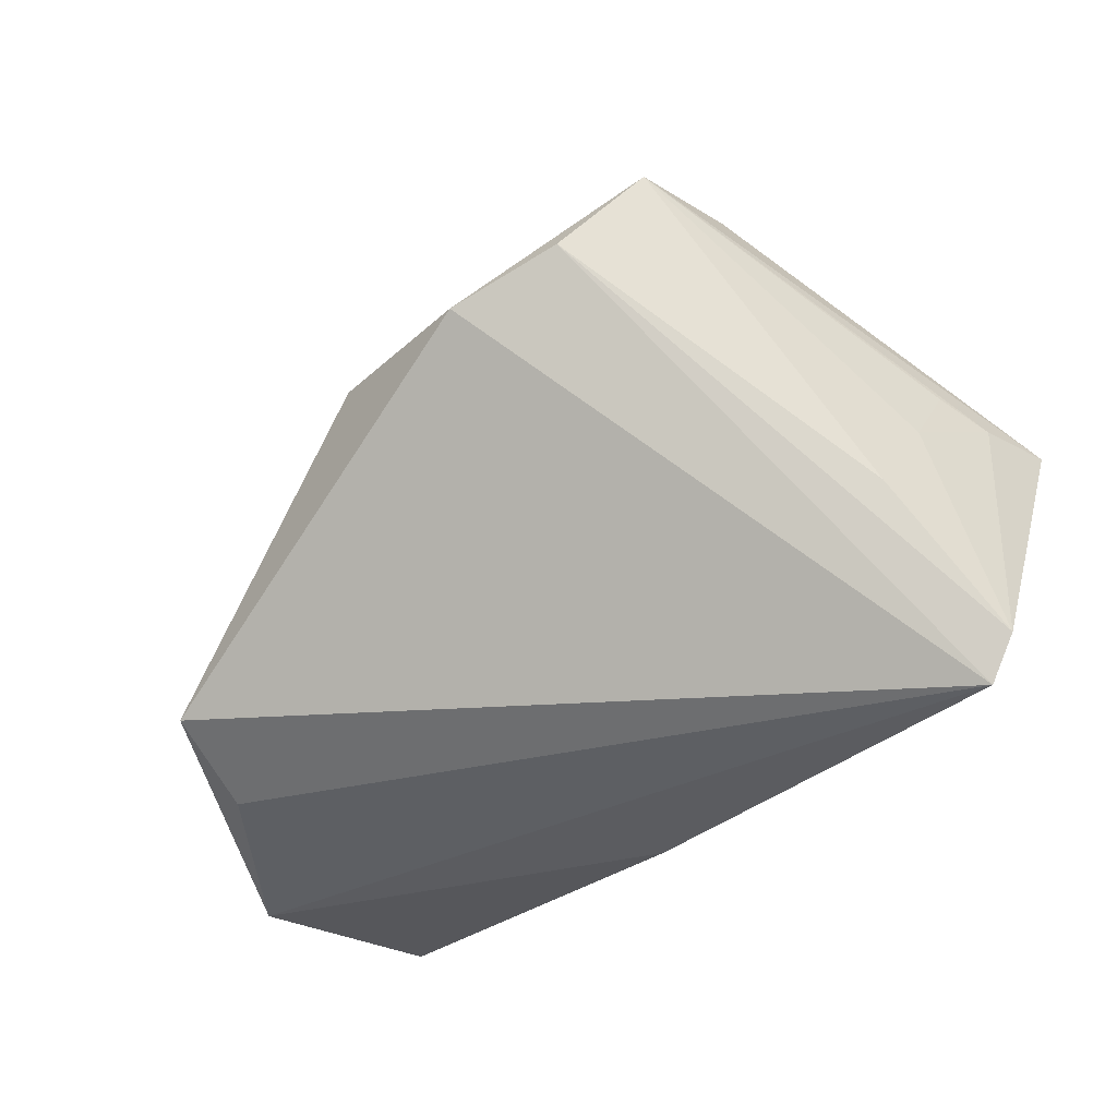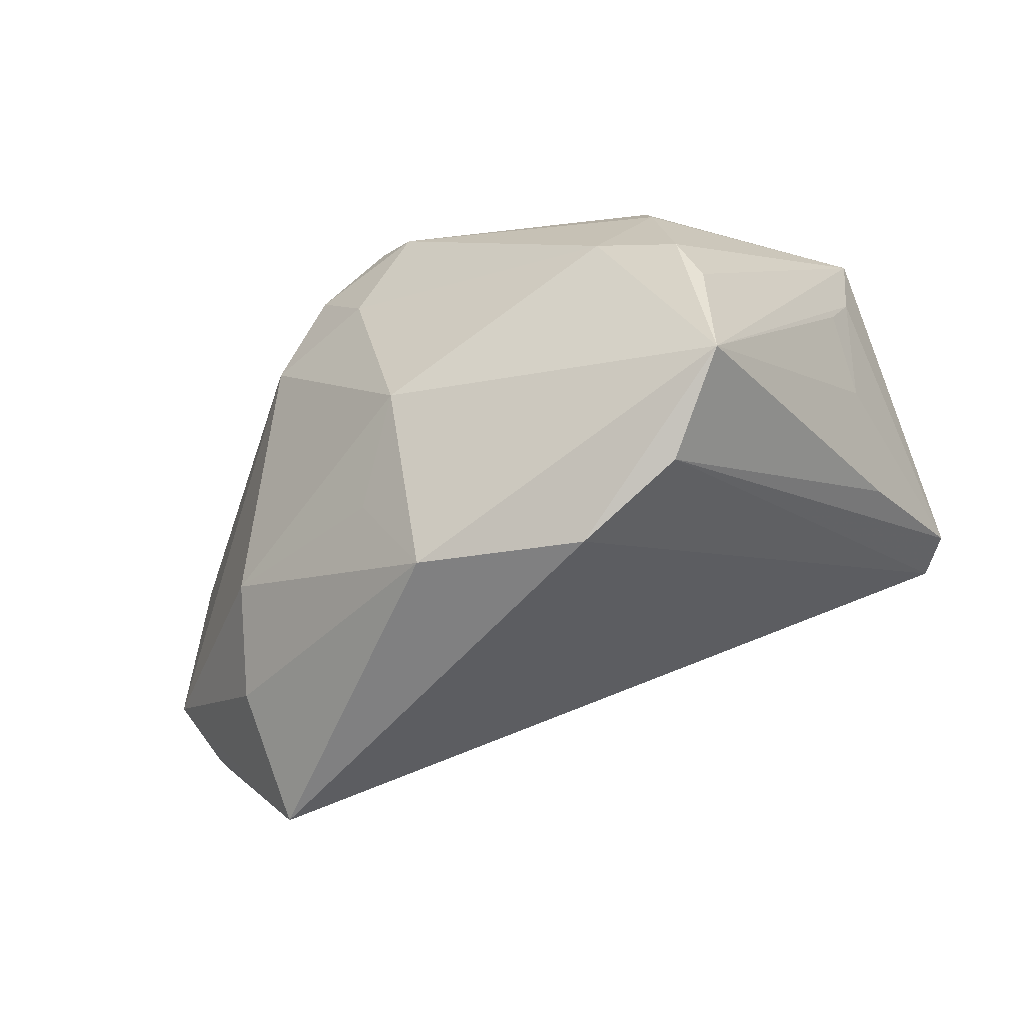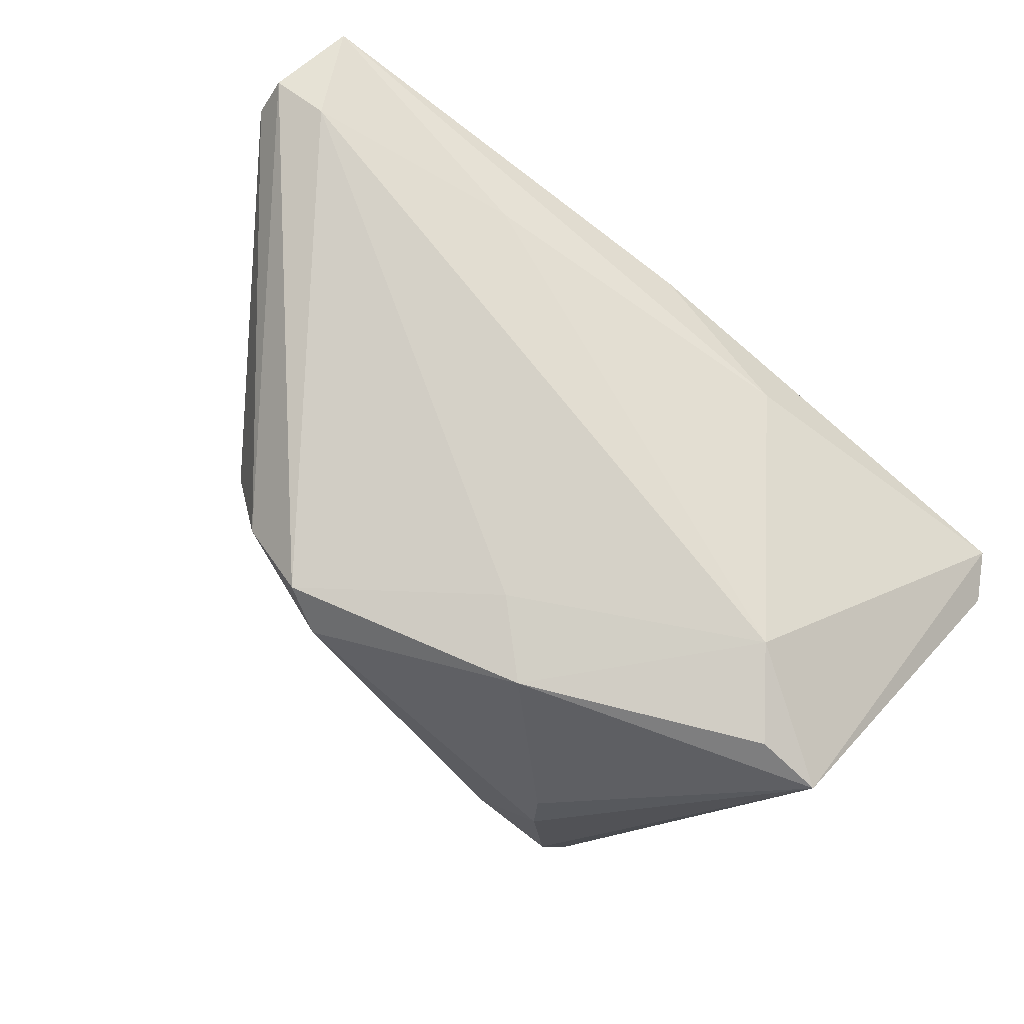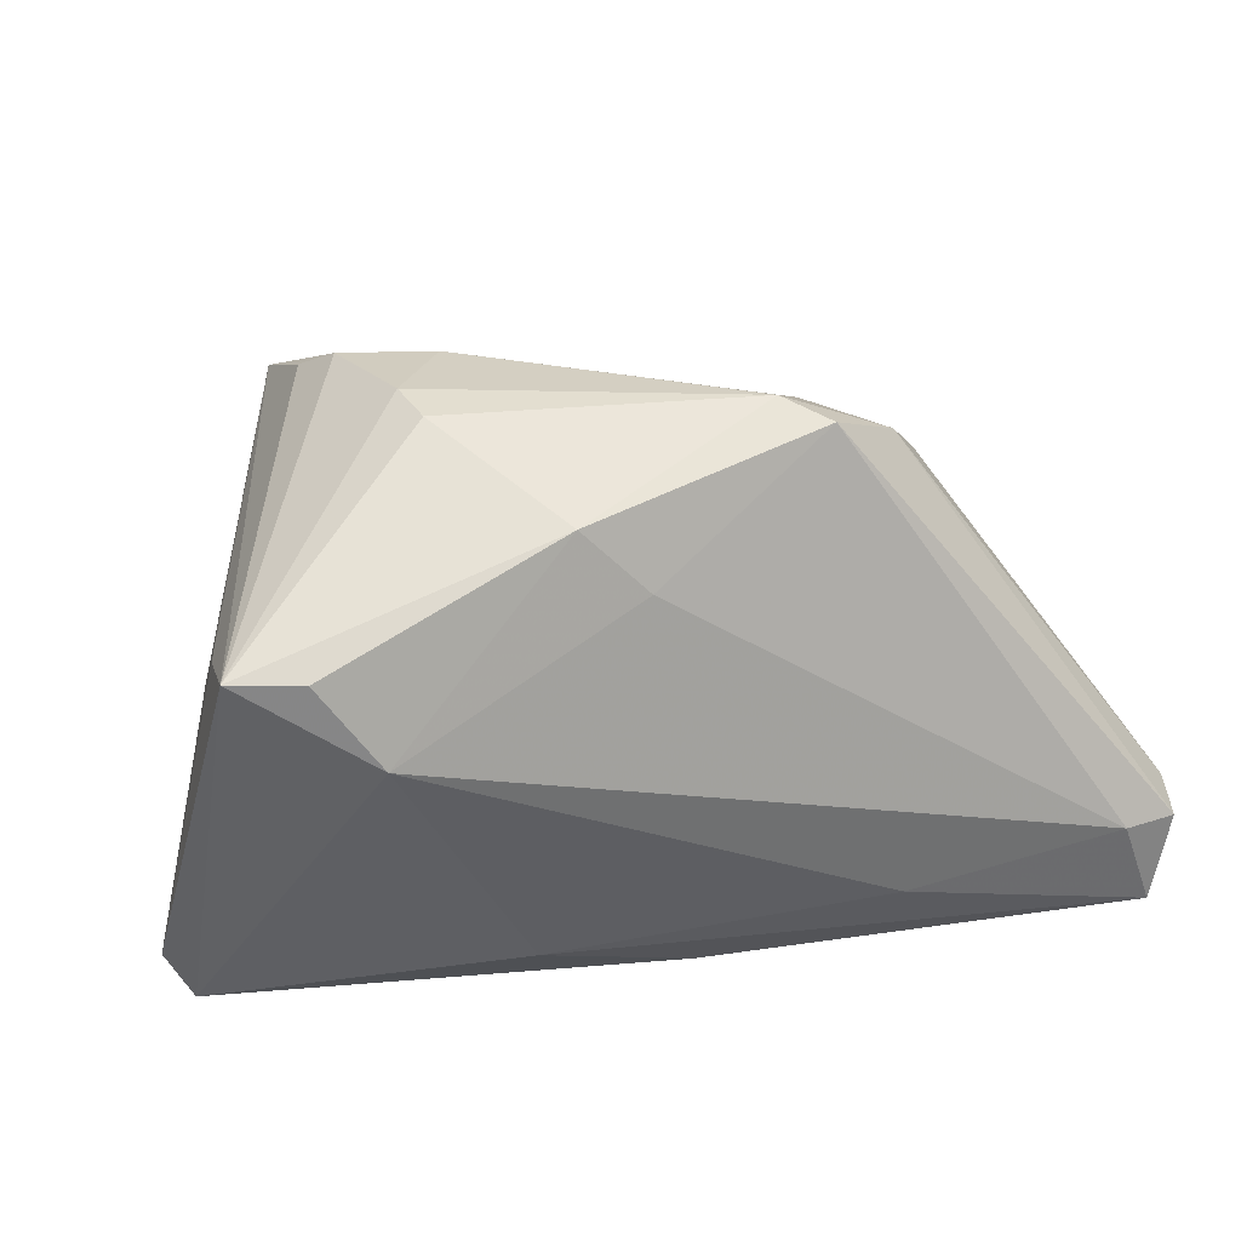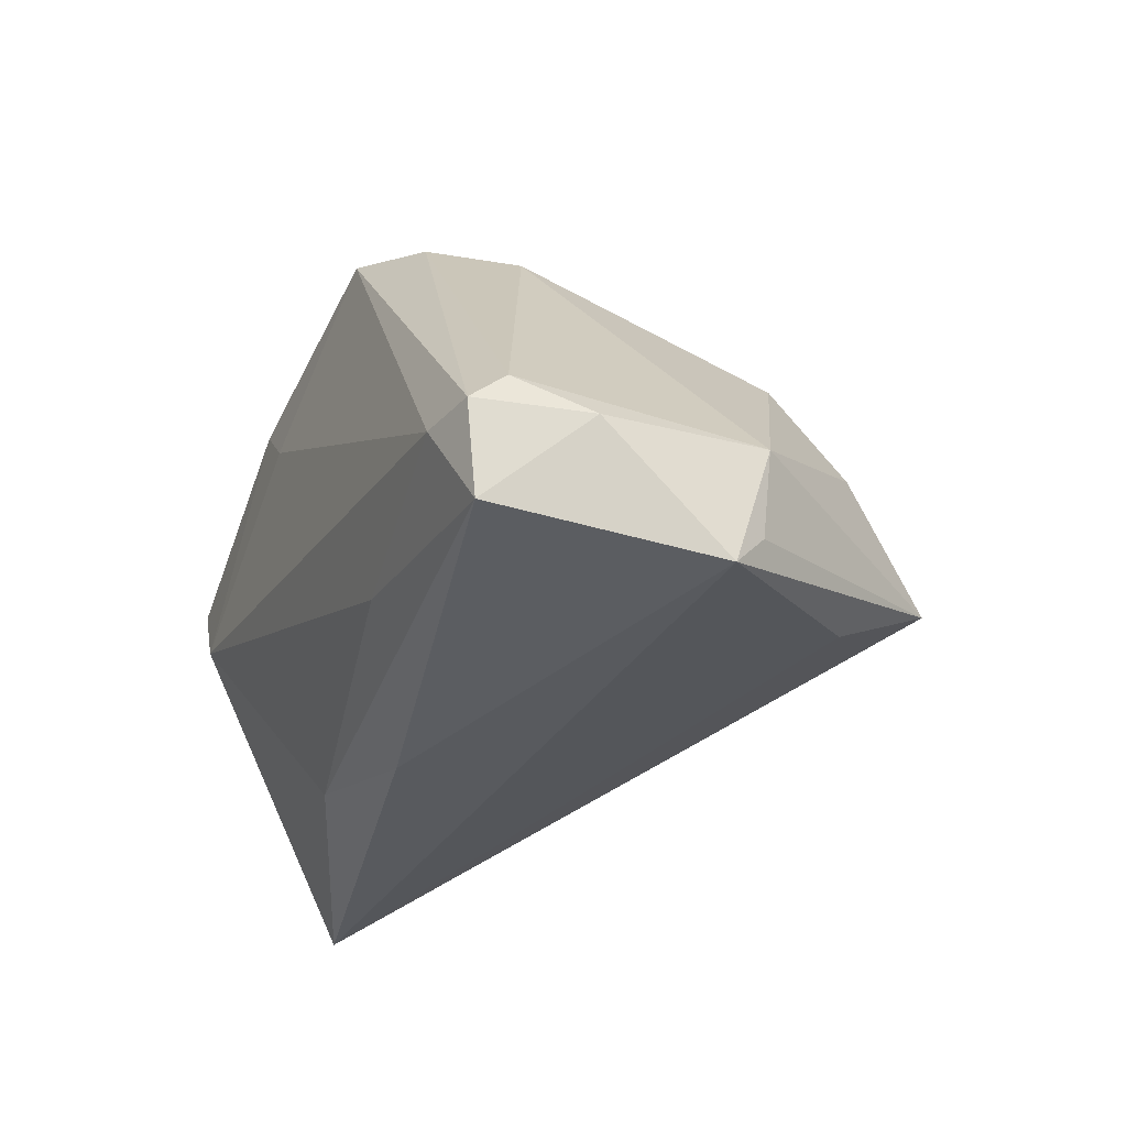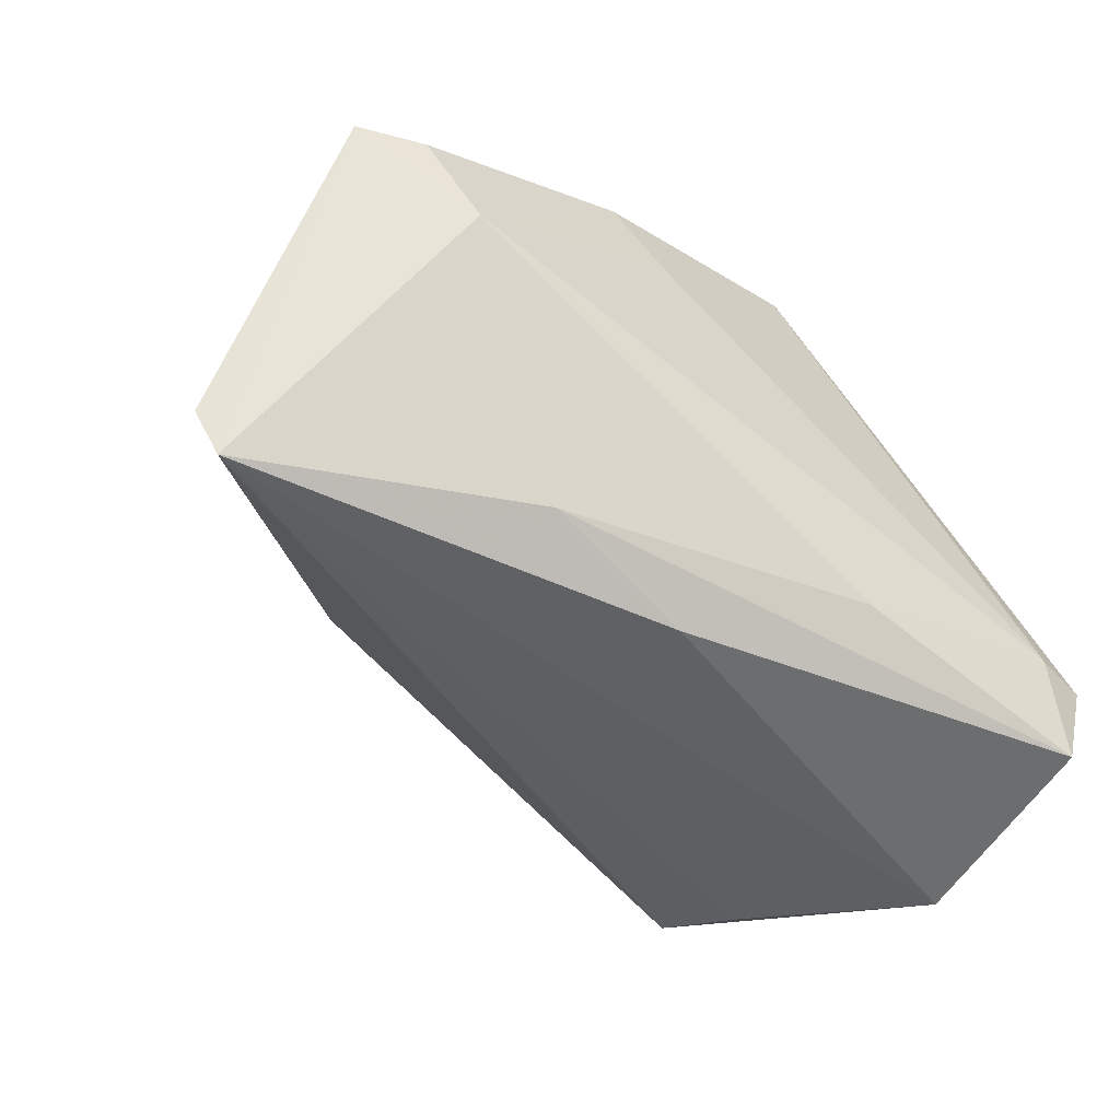
<metadata>
{"format":"obj","ext":"obj","renderer":"f3d","projection":"perspective","resolution":1024,"background":"white","views":[{"elev":-33.0,"azim":39.9,"up":"+Z"},{"elev":-61.1,"azim":17.0,"up":"+Y"},{"elev":78.8,"azim":39.1,"up":"+Y"},{"elev":16.9,"azim":158.7,"up":"+Z"},{"elev":-31.6,"azim":-113.4,"up":"+Z"},{"elev":-51.3,"azim":142.8,"up":"+Z"}]}
</metadata>
<code>
v -0.01506 0.01097 0.03184
v 0.05059 0.0003685 0.002889
v -0.006889 0.02337 0.03512
v 0.03846 0.02975 0.001017
v 0.05775 0.004261 -0.02647
v 0.01785 0.02919 0.02424
v 0.0124 -0.0431 0.01505
v -0.04185 -0.02535 -0.00492
v -0.01662 -0.02501 0.0186
v -0.00142 0.01536 -0.03204
v 0.05427 0.004595 -0.03204
v -0.05725 0.02393 -0.01398
v -0.02239 0.02632 -0.02263
v -0.04913 0.02975 -0.01758
v -0.05765 -0.001542 -0.03069
v -0.05938 0.01456 -0.01768
v 0.02588 -0.03891 0.02066
v -0.02176 0.02132 0.02991
v -0.009719 -0.01555 0.02898
v -0.02966 0.01149 0.02488
v -0.01195 0.02724 0.03259
v -0.03893 -0.01712 0.007634
v 0.01854 0.01802 -0.02724
v 0.03474 -0.01651 0.03409
v 0.05011 -0.008432 -0.008635
v -0.04197 -0.02265 -0.0266
v 0.02174 -0.003992 0.03694
v -0.05656 0.02814 -0.01749
v 0.05273 0.01457 0.009843
v -0.05676 -0.005431 -0.02642
v -0.05847 -0.005786 -0.01609
v 0.05426 0.02563 0.01096
v -0.05478 0.02635 -0.02843
v 0.02853 0.01174 0.03327
v 0.04607 0.02882 0.0109
v 0.05028 0.007377 0.01211
v 0.03223 -0.009828 0.03641
v 0.03442 -0.03241 0.03109
v 0.02948 0.005496 0.0351
v -0.04002 -0.03523 -0.02018
v -0.009472 -0.03835 0.01565
v 0.009759 0.02975 0.01669
f 5 11 32
f 32 11 4
f 34 39 32
f 15 11 26
f 26 40 15
f 11 40 26
f 7 40 11
f 32 38 29
f 29 5 32
f 32 4 35
f 23 4 11
f 22 19 20
f 20 31 22
f 39 34 3
f 15 40 30
f 30 31 15
f 40 31 30
f 38 7 17
f 11 5 17
f 17 7 11
f 38 19 41
f 41 7 38
f 40 7 41
f 5 29 2
f 42 14 21
f 4 14 42
f 28 14 33
f 21 14 28
f 10 23 11
f 33 23 10
f 10 11 15
f 15 33 10
f 13 23 33
f 4 23 13
f 33 14 13
f 13 14 4
f 39 3 27
f 27 19 38
f 1 20 19
f 19 27 1
f 1 27 3
f 38 17 25
f 25 17 5
f 25 2 38
f 5 2 25
f 9 19 22
f 22 41 9
f 9 41 19
f 8 41 22
f 40 41 8
f 22 31 8
f 8 31 40
f 36 29 38
f 38 2 36
f 36 2 29
f 6 35 4
f 4 42 6
f 6 42 21
f 21 3 6
f 32 35 6
f 6 3 34
f 6 34 32
f 31 20 12
f 37 27 38
f 39 27 37
f 32 39 37
f 20 1 18
f 18 12 20
f 18 3 21
f 18 1 3
f 21 28 18
f 28 12 18
f 15 31 16
f 31 12 16
f 16 12 28
f 16 33 15
f 16 28 33
f 24 38 32
f 32 37 24
f 24 37 38

</code>
